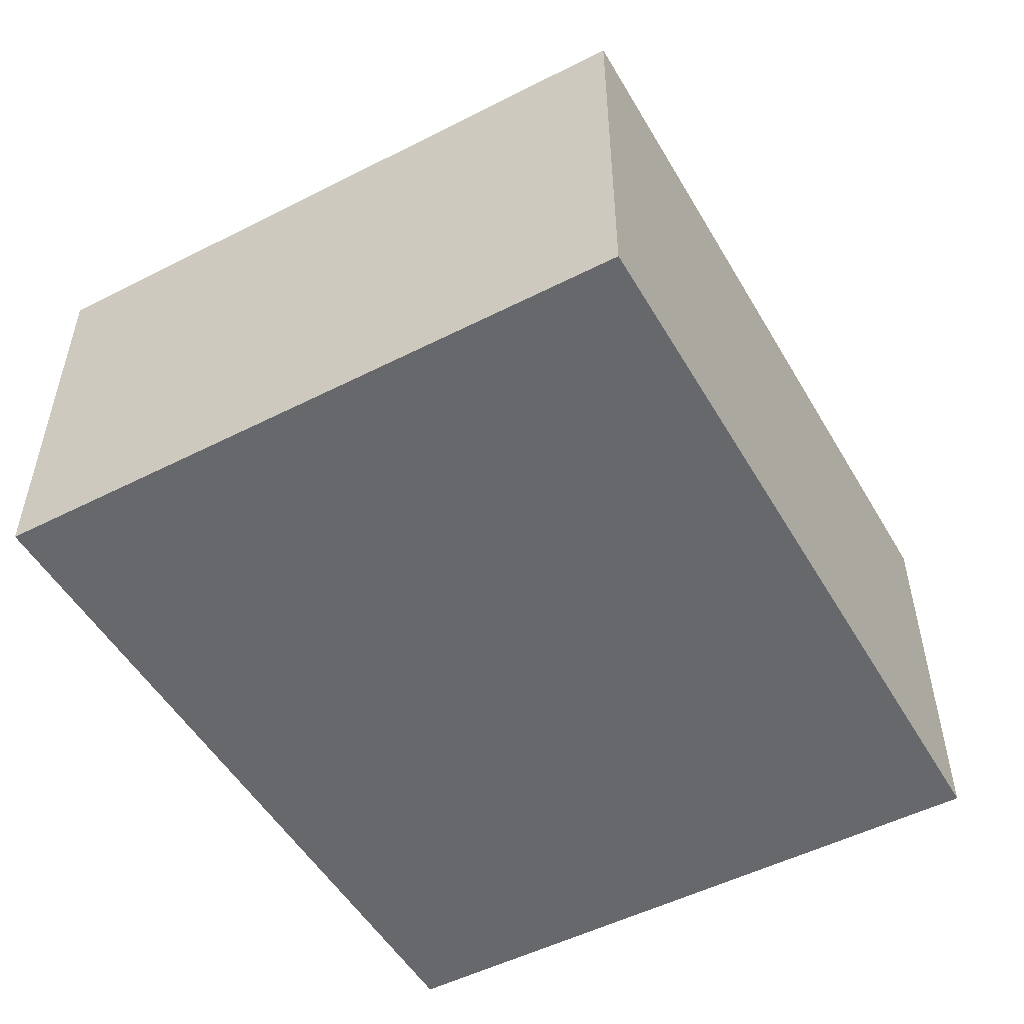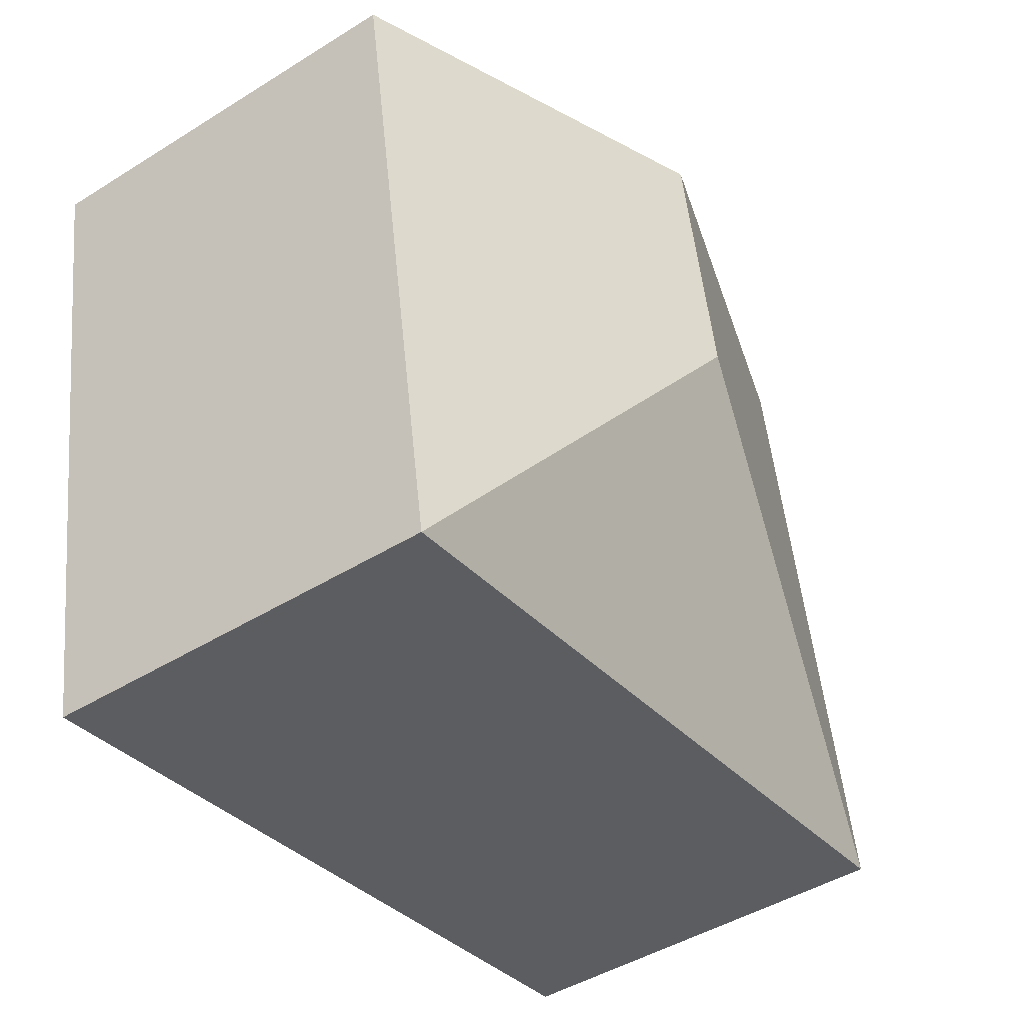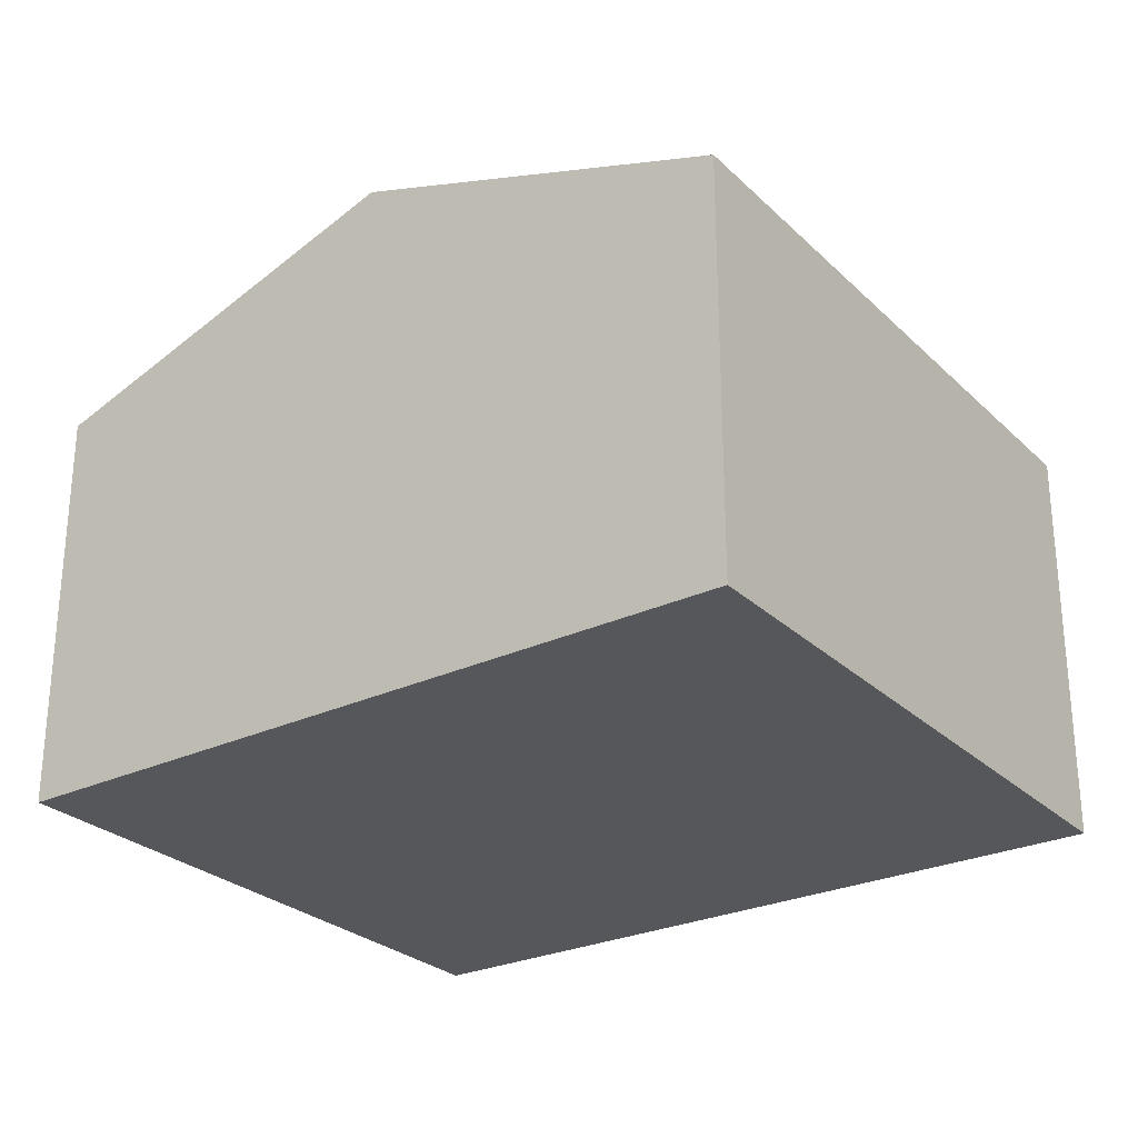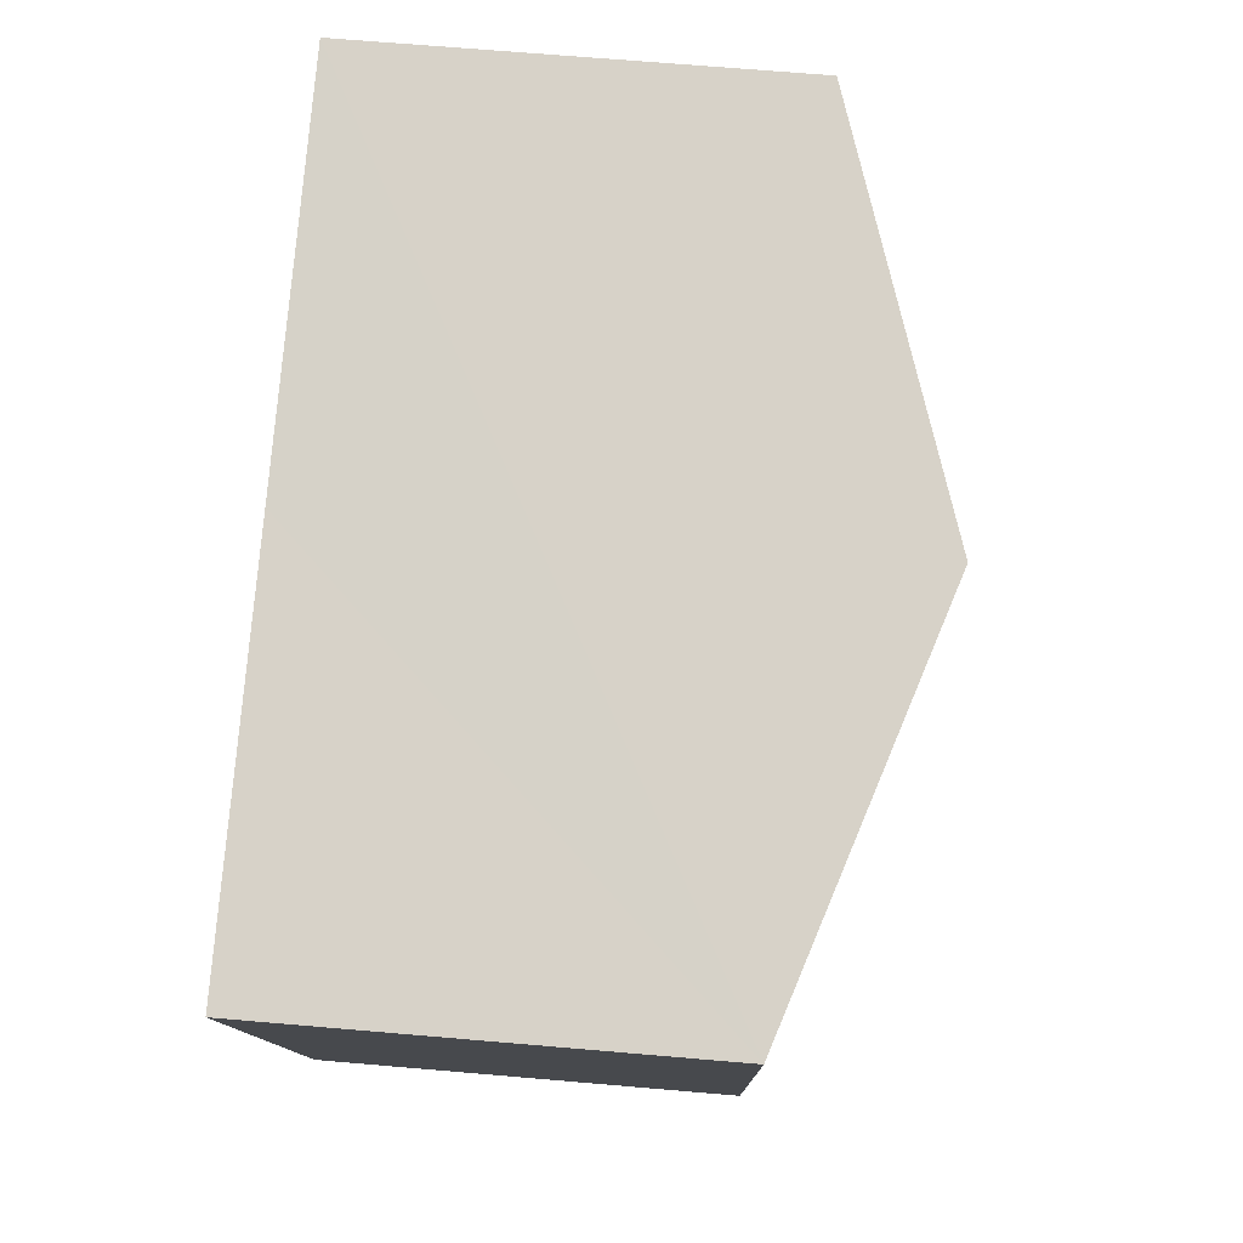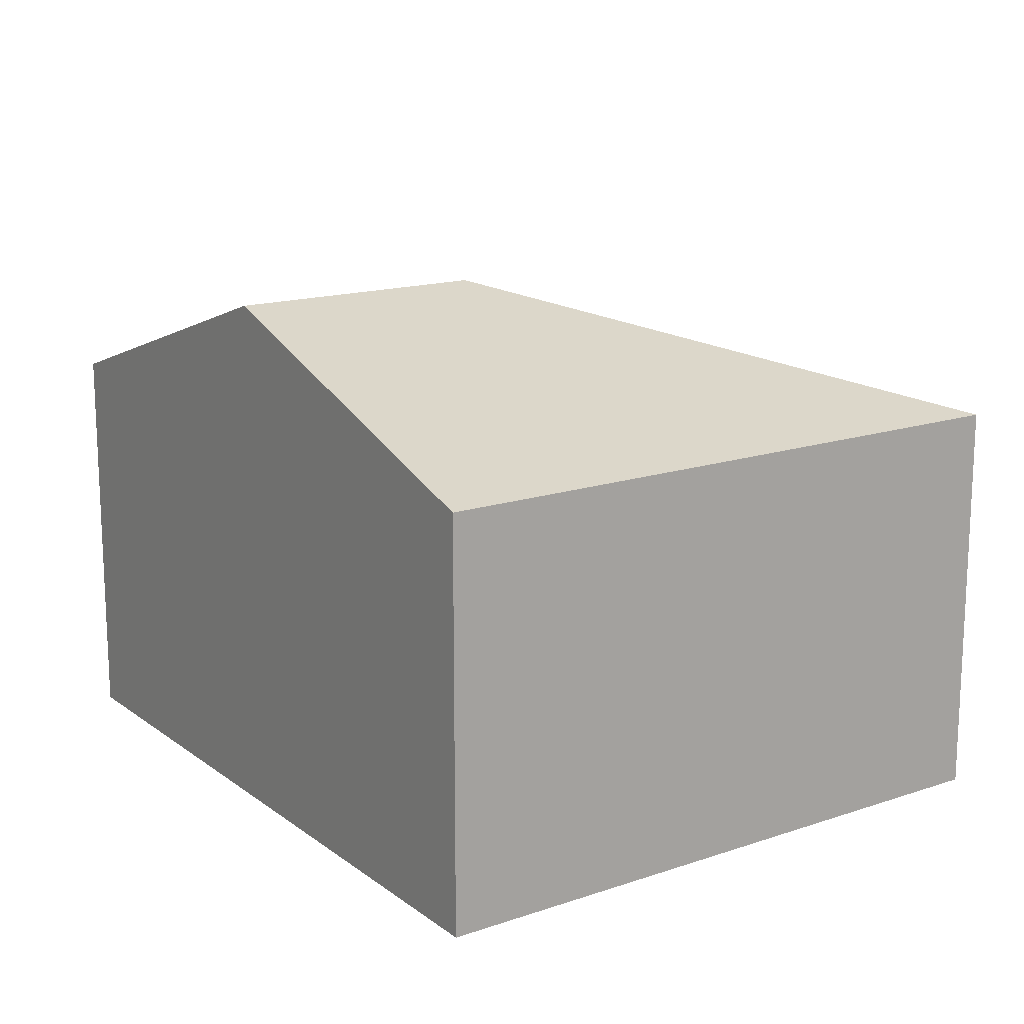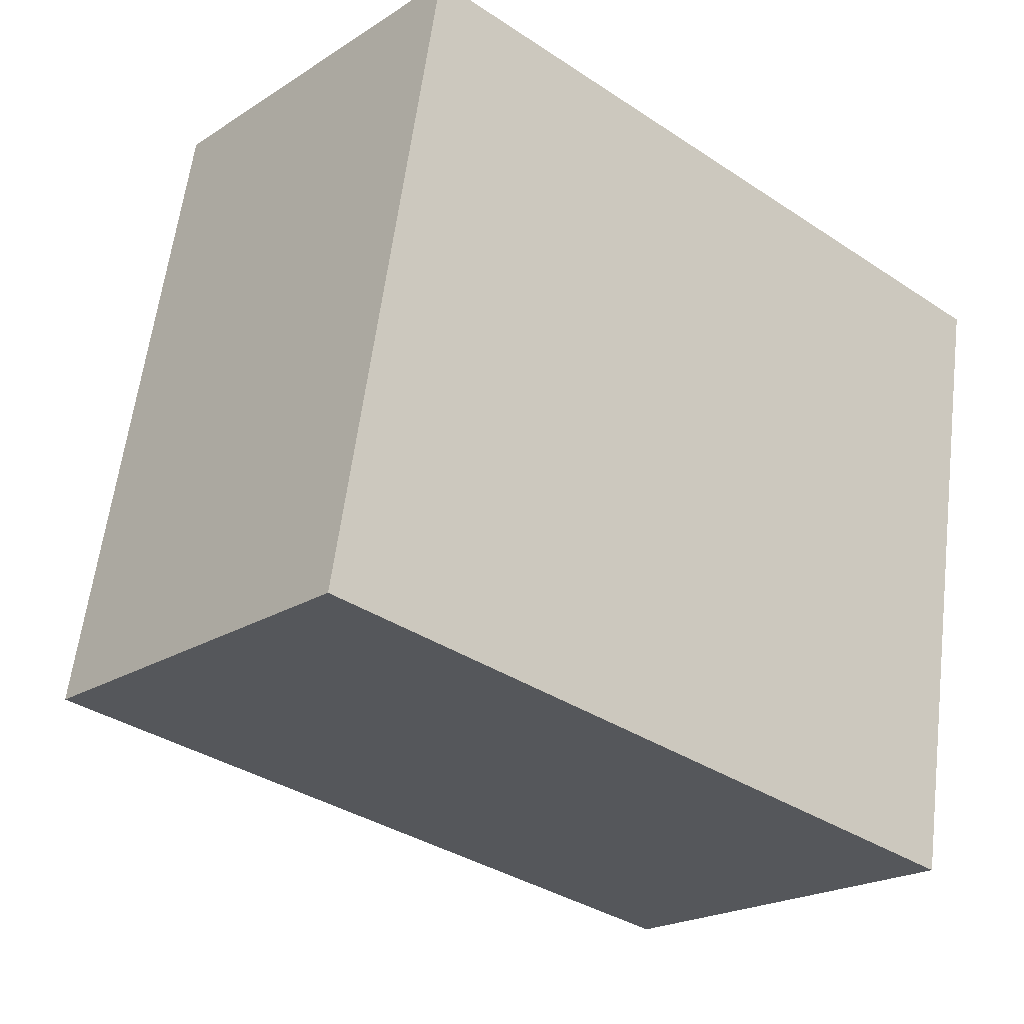
<metadata>
{"format":"obj","ext":"obj","renderer":"f3d","projection":"perspective","resolution":1024,"background":"white","views":[{"elev":-52.3,"azim":128.4,"up":"+Y"},{"elev":-45.6,"azim":125.6,"up":"+Z"},{"elev":-26.9,"azim":44.6,"up":"+Y"},{"elev":68.9,"azim":94.9,"up":"+Z"},{"elev":15.5,"azim":64.2,"up":"+Y"},{"elev":-21.2,"azim":-41.5,"up":"+Z"}]}
</metadata>
<code>
v  3.899 2.08 -0.603
v  2.511 2.721 2.984
v  4.462 2.08 2.703
v  2.283 2.721 1.641
v  0.567 2.083 3.265
v  0 2.08 1.274e-16
v  0.567 -1.999e-16 3.265
v  2.511 -1.827e-16 2.984
v  4.462 -1.655e-16 2.703
v  3.899 3.692e-17 -0.603
v  0 0 0
g defaultobject
f 1 2 3
f 2 1 4
f 4 5 2
f 5 4 6
f 4 1 6
f 7 2 5
f 2 7 3
f 3 7 8
f 3 8 9
f 9 1 3
f 1 9 10
f 10 6 1
f 6 10 11
f 6 7 5
f 7 6 11
f 8 10 9
f 10 8 7
f 10 7 11

</code>
